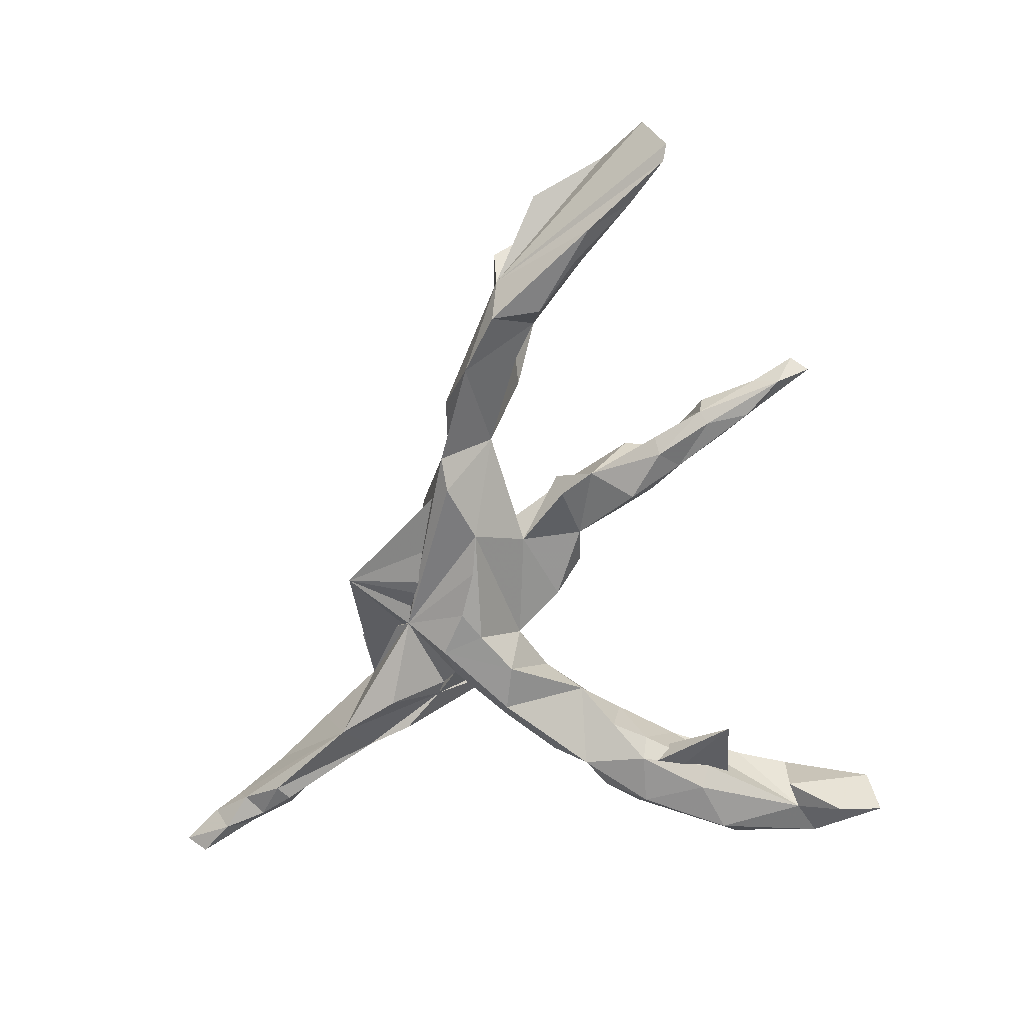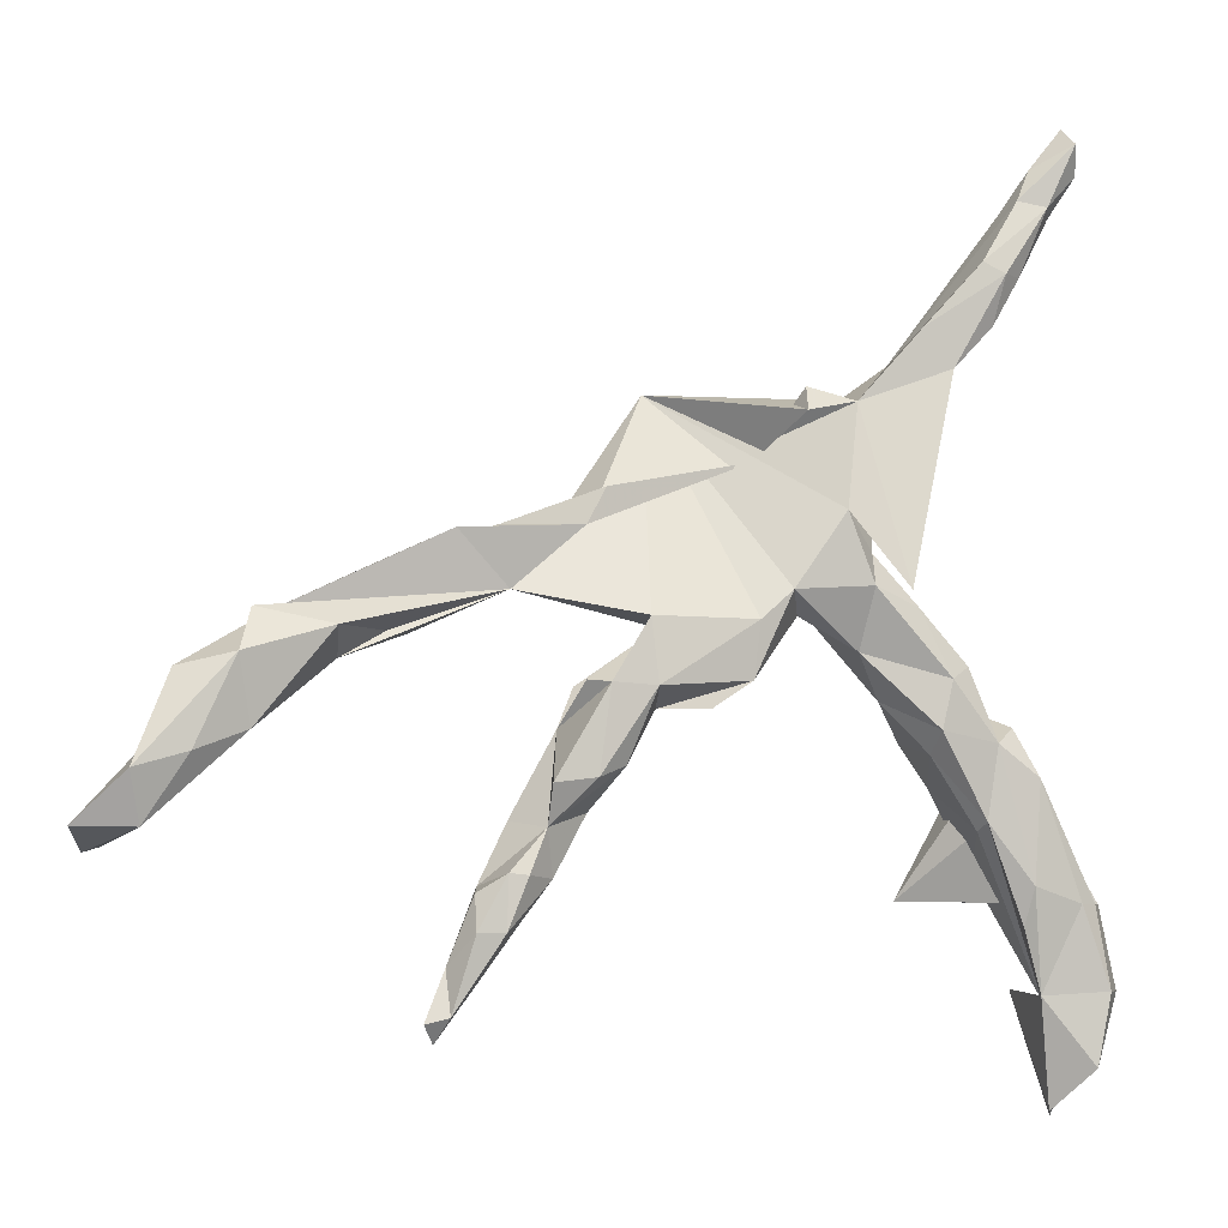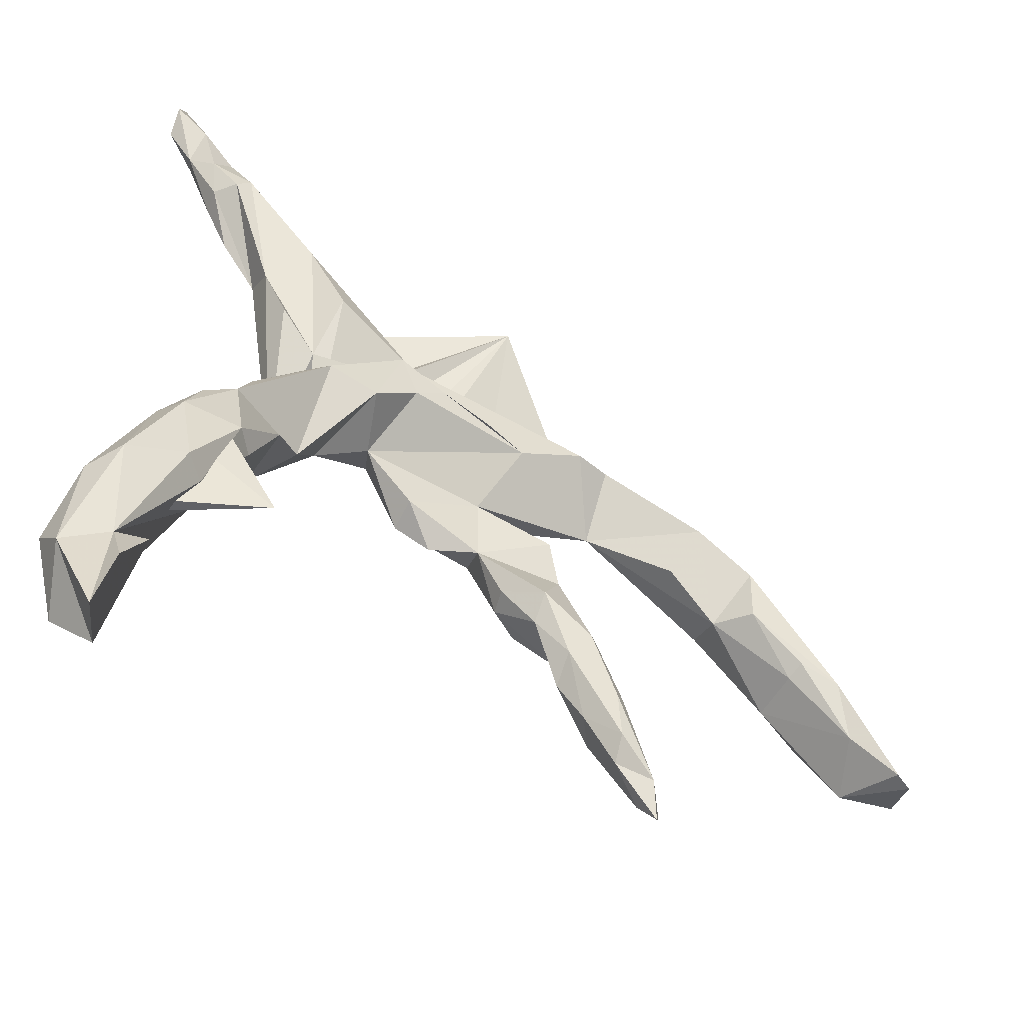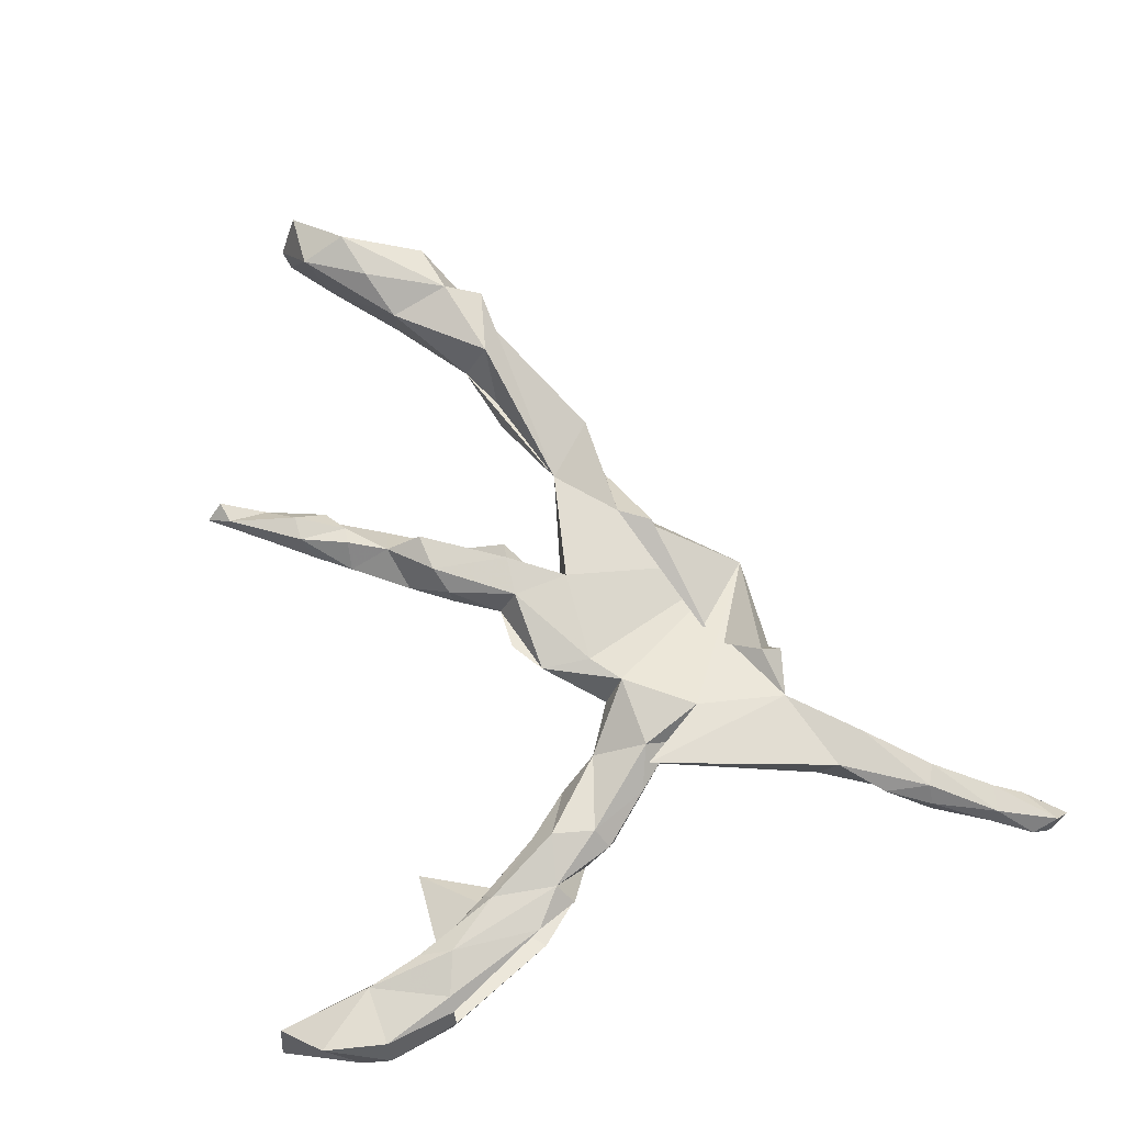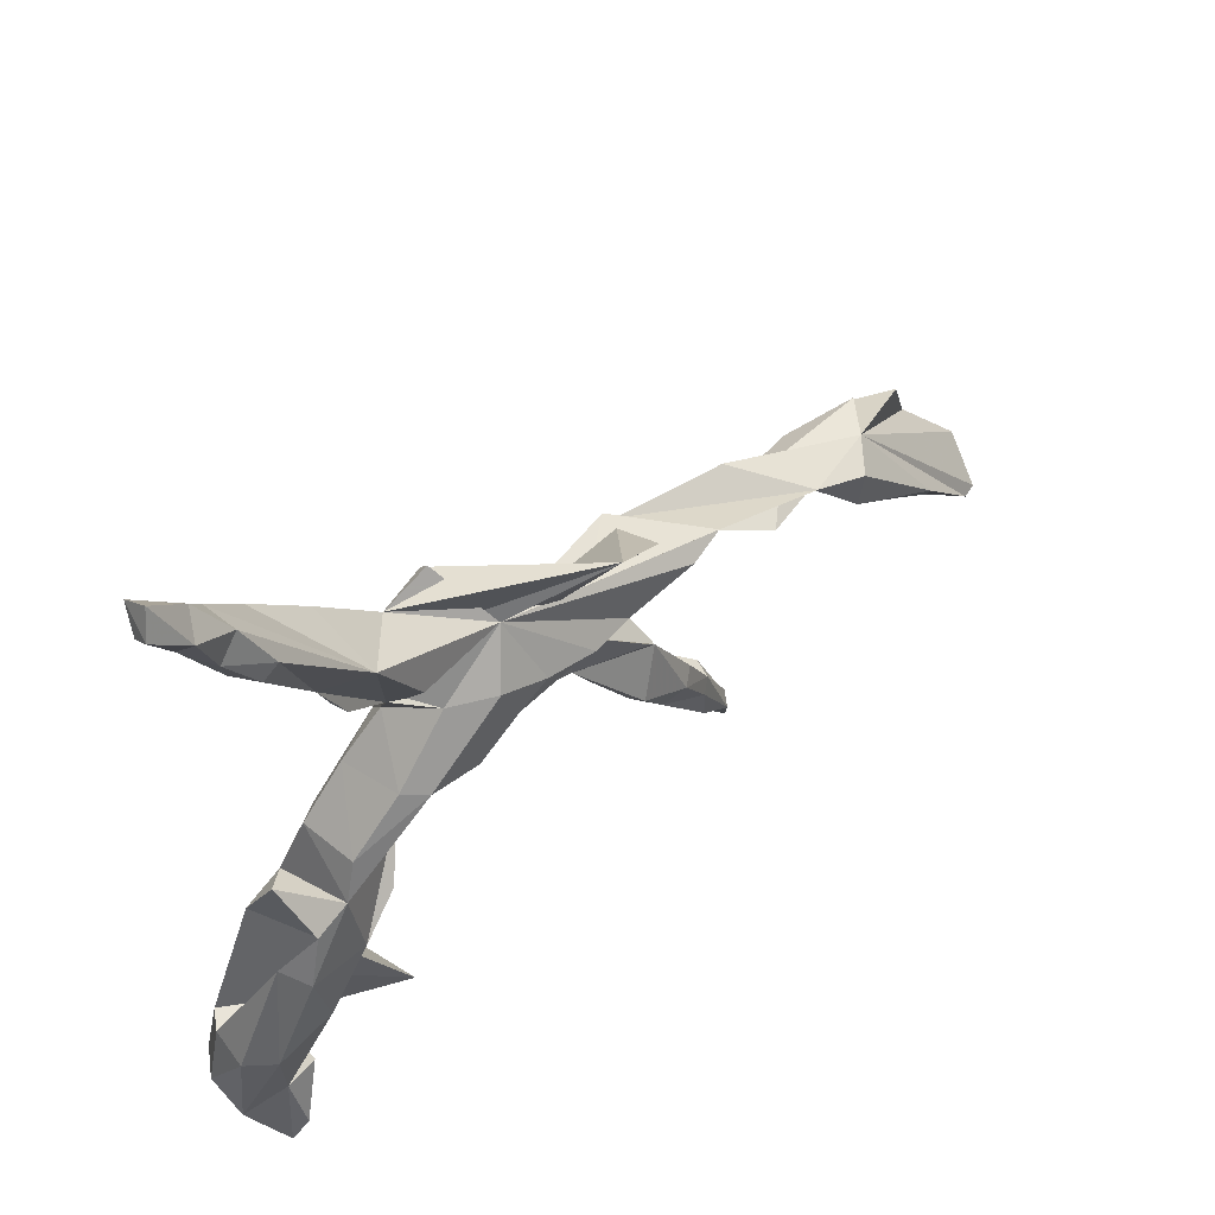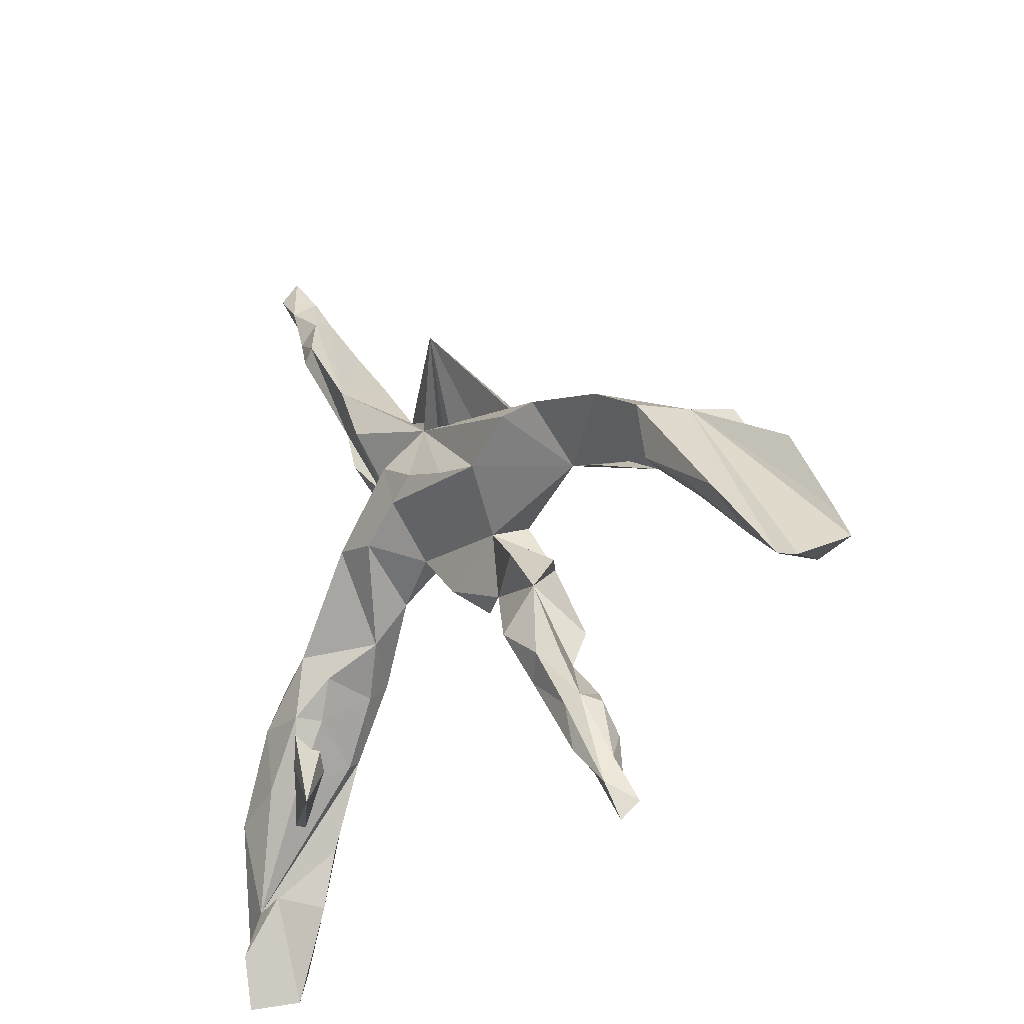
<metadata>
{"format":"obj","ext":"obj","renderer":"f3d","projection":"perspective","resolution":1024,"background":"white","views":[{"elev":-68.2,"azim":-86.6,"up":"+Z"},{"elev":-2.5,"azim":-17.4,"up":"+Y"},{"elev":-53.1,"azim":149.3,"up":"+Y"},{"elev":80.0,"azim":72.9,"up":"+Z"},{"elev":57.0,"azim":138.4,"up":"+Y"},{"elev":-23.2,"azim":-127.2,"up":"+Y"}]}
</metadata>
<code>
v 0.5217 0.6832 -0.02753
v 0.5039 0.7166 -0.009957
v 0.508 0.6906 0.02709
v 0.4516 0.6566 -0.000517
v 0.5174 0.6507 0.004903
v 0.471 0.635 -0.03368
v 0.4272 0.6116 0.01579
v 0.4145 0.5944 -0.02274
v 0.4461 0.5637 -0.03017
v 0.4789 0.5923 -0.000986
v 0.4683 0.6039 0.02248
v 0.3666 0.5245 0.03926
v 0.3981 0.5092 0.04399
v 0.4323 0.5103 -0.01369
v 0.4264 0.5076 0.02154
v 0.4082 0.5092 -0.04568
v 0.2701 0.3941 -0.05699
v 0.3856 0.5291 -0.04819
v 0.3858 0.4413 0.02762
v 0.2835 0.4357 0.03822
v 0.3235 0.3521 -0.008919
v 0.3243 0.3815 0.04019
v 0.2884 0.2769 -0.0151
v 0.192 0.3353 0.03357
v 0.118 0.351 0.04094
v 0.1666 0.1923 0.06383
v 0.2124 0.2964 -0.06324
v 0.1127 0.3184 0.06263
v 0.2367 0.08844 0.1067
v 0.06903 0.2581 -0.02843
v 0.2267 0.215 -0.002549
v 0.2006 0.2034 -0.008844
v -0.05626 0.35 -0.1071
v 0.1687 0.1795 -0.03703
v 0.2103 0.1388 0.03585
v 0.1495 0.0745 -0.07607
v 0.1103 0.1936 -0.0758
v -0.05555 0.2255 -0.04095
v 0.2723 0.06912 0.04374
v -0.1464 0.2166 0.03103
v 0.2553 0.08794 -0.04936
v 0.03774 0.157 -0.07715
v 0.3321 0.004337 -0.04597
v 0.2037 0.09567 0.06435
v 0.09288 0.08968 0.06338
v 0.1938 0.01094 0.02947
v 0.08336 0.1253 -0.07601
v -0.0419 0.1324 -0.07548
v -0.1753 0.1674 0.04075
v 0.3102 -0.02287 0.06559
v 0.2264 0.08772 -0.0761
v 0.1158 0.05746 0.01193
v 0.3409 -0.006679 0.04347
v -0.2592 0.1736 -0.06252
v -0.2039 0.1669 -0.07651
v 0.4073 -0.08575 0.03381
v 0.3575 -0.05194 -0.06019
v -0.1085 0.1237 -0.062
v 0.4063 -0.08925 -0.05783
v -0.2653 0.08664 0.008564
v 0.3756 -0.106 0.06078
v -0.0704 0.04003 0.006171
v 0.2329 -0.05171 -0.001387
v 0.4354 -0.1597 -0.07467
v -0.3365 0.1626 0.01511
v -0.09562 0.05462 0.05579
v 0.2952 -0.08913 0.06494
v 0.04151 -0.01675 0.01128
v 0.0471 0.05079 0.06509
v 0.4584 -0.1487 -0.03272
v 0.284 -0.1068 -0.05645
v -0.07602 -0.06247 0.01273
v 0.2894 -0.3157 -0.08649
v -0.5604 0.05863 -0.01979
v 0.5028 -0.3042 -0.07023
v 0.4326 -0.1513 0.06541
v -0.4218 0.1204 -0.07527
v 0.2921 -0.1208 0.02978
v -0.1497 -0.0289 0.06476
v -0.01106 -0.06172 0.04571
v 0.03919 -0.02683 0.05962
v -0.1758 -0.02615 0.04141
v 0.3207 -0.1661 -0.04349
v 0.4151 -0.2653 -0.07532
v -0.1703 -0.03438 -0.03591
v 0.3482 -0.1586 -0.07497
v -0.08811 -0.03338 0.06594
v 0.3558 -0.2206 0.03534
v 0.484 -0.4479 -0.04311
v 0.537 -0.3278 -0.02892
v -0.3839 0.03138 -0.04363
v 0.3848 -0.2795 -0.04949
v -0.5948 0.06089 0.03027
v 0.3617 -0.2074 0.05611
v -0.1983 -0.08829 -0.01459
v 0.4231 -0.2905 0.06758
v 0.5326 -0.3185 0.02757
v 0.5147 -0.3164 0.05514
v -0.4935 0.03844 0.05755
v -0.4807 -0.000925 -0.01061
v -0.1666 -0.1475 0.06632
v -0.512 0.06832 -0.07618
v 0.415 -0.3446 0.05012
v 0.5488 -0.4812 -0.02191
v 0.5578 -0.4321 0.0278
v 0.4903 -0.3146 0.06685
v 0.4395 -0.4337 0.04837
v -0.5167 -0.01179 -0.06574
v -0.1152 -0.1304 0.01053
v -0.1253 -0.1337 0.04707
v -0.6153 0.005477 0.05945
v -0.1591 -0.159 -0.04028
v -0.2247 -0.1539 0.06211
v 0.531 -0.4288 0.0672
v -0.1601 -0.1933 -0.00883
v -0.2246 -0.2096 0.03673
v -0.657 -0.1026 -0.0743
v 0.5112 -0.5278 0.06734
v -0.5999 -0.07665 -0.0644
v -0.6917 -0.01294 0.03864
v 0.4795 -0.5224 -0.07205
v -0.2514 -0.2678 0.05084
v -0.5971 -0.08834 0.04274
v -0.236 -0.2089 -0.0399
v 0.436 -0.4319 -0.04255
v -0.2614 -0.2031 -0.01895
v -0.5944 -0.08825 -0.03757
v -0.2129 -0.2744 0.01988
v -0.7456 -0.1337 0.06575
v 0.4623 -0.5867 0.02259
v -0.2078 -0.2442 -0.02311
v -0.2507 -0.3263 0.0112
v -0.2941 -0.366 -0.02005
v -0.2763 -0.2651 0.04377
v -0.3025 -0.2837 -0.0132
v 0.4964 -0.6015 -0.04663
v -0.6724 -0.114 0.06605
v -0.2848 -0.2966 -0.02698
v -0.2795 -0.3389 0.0477
v -0.6906 -0.175 -0.04393
v -0.7294 -0.2046 0.04305
v -0.313 -0.2905 0.01948
v -0.3174 -0.3381 0.04514
v -0.7608 -0.2309 -0.05902
v -0.3474 -0.3822 0.008403
v -0.3012 -0.3938 0.01148
v -0.3493 -0.4222 -0.01066
v -0.3459 -0.4421 0.02998
v -0.8119 -0.2031 0.02318
v -0.787 -0.2379 -0.04897
v -0.3795 -0.4495 0.0272
v -0.3628 -0.4771 0.007312
f 9 8 6
f 4 6 8
f 10 9 6
f 18 8 9
f 16 18 9
f 17 8 18
f 16 9 14
f 10 14 9
f 22 16 14
f 19 22 14
f 21 16 22
f 63 71 78
f 83 78 71
f 67 63 78
f 51 37 34
f 30 34 37
f 41 51 34
f 36 37 51
f 17 21 31
f 23 31 21
f 27 17 31
f 30 17 27
f 32 27 31
f 35 41 34
f 43 51 41
f 21 18 16
f 29 31 23
f 63 36 51
f 57 63 51
f 46 36 63
f 46 52 36
f 47 36 52
f 43 57 51
f 86 63 57
f 39 43 41
f 86 71 63
f 53 57 43
f 83 71 86
f 64 86 57
f 92 83 86
f 64 57 59
f 56 59 57
f 70 64 59
f 84 86 64
f 79 95 113
f 116 113 95
f 82 95 79
f 101 79 113
f 62 82 79
f 62 95 82
f 66 62 79
f 40 49 30
f 33 30 49
f 38 40 30
f 54 49 40
f 65 60 49
f 33 49 60
f 74 60 65
f 77 65 49
f 77 74 65
f 93 60 74
f 123 99 111
f 93 111 99
f 91 60 99
f 93 99 60
f 123 111 137
f 129 137 111
f 141 123 137
f 100 99 123
f 127 100 123
f 129 141 137
f 140 123 141
f 74 111 93
f 140 141 144
f 150 144 141
f 149 141 129
f 129 111 120
f 74 120 111
f 74 129 120
f 74 149 129
f 150 141 149
f 11 5 3
f 1 3 5
f 7 11 3
f 10 5 11
f 138 124 131
f 112 131 124
f 133 138 131
f 135 124 138
f 72 109 112
f 115 112 109
f 95 72 112
f 42 30 37
f 32 34 30
f 30 27 32
f 124 95 112
f 126 95 124
f 72 85 62
f 95 62 85
f 95 85 72
f 115 131 112
f 54 38 30
f 48 30 42
f 58 48 42
f 58 30 48
f 47 42 37
f 47 58 42
f 36 47 37
f 52 58 47
f 62 58 52
f 20 17 24
f 30 24 17
f 25 24 30
f 18 21 17
f 44 39 35
f 41 35 39
f 26 44 35
f 50 39 44
f 29 21 22
f 19 13 22
f 20 22 13
f 15 13 19
f 11 13 15
f 14 15 19
f 12 13 11
f 10 11 15
f 7 12 11
f 20 13 12
f 17 12 7
f 4 7 3
f 2 4 3
f 8 7 4
f 45 52 46
f 46 44 45
f 26 45 44
f 50 44 46
f 31 29 26
f 24 26 29
f 35 31 26
f 21 29 23
f 33 26 24
f 22 24 29
f 20 24 22
f 17 20 12
f 81 52 45
f 33 45 26
f 34 31 35
f 107 103 89
f 94 89 103
f 125 107 89
f 96 103 107
f 94 103 96
f 106 96 107
f 96 106 76
f 98 76 106
f 61 96 76
f 73 76 98
f 114 98 106
f 97 73 98
f 114 97 98
f 70 73 97
f 88 89 94
f 61 94 96
f 56 76 73
f 61 76 56
f 59 56 73
f 78 88 94
f 92 89 88
f 67 94 61
f 57 61 56
f 78 94 67
f 50 67 61
f 46 67 50
f 53 50 61
f 53 61 57
f 39 50 53
f 46 63 67
f 43 39 53
f 14 10 15
f 101 110 87
f 72 87 110
f 79 101 87
f 116 110 101
f 109 72 110
f 115 109 110
f 81 87 72
f 116 95 126
f 126 124 135
f 147 135 138
f 54 77 49
f 60 77 54
f 100 102 77
f 74 77 102
f 60 100 77
f 108 102 100
f 55 60 54
f 91 100 60
f 99 100 91
f 30 55 54
f 58 60 55
f 30 58 55
f 40 38 54
f 87 69 66
f 33 66 69
f 79 87 66
f 81 69 87
f 45 33 69
f 60 66 33
f 28 30 33
f 146 132 139
f 128 139 132
f 148 146 139
f 133 132 146
f 122 139 128
f 131 128 132
f 116 122 128
f 134 139 122
f 115 116 128
f 131 115 128
f 110 116 115
f 60 62 66
f 143 148 139
f 152 146 148
f 134 143 139
f 145 148 143
f 142 143 134
f 135 142 134
f 145 143 142
f 116 134 122
f 135 134 116
f 101 113 116
f 151 152 148
f 145 151 148
f 147 152 151
f 147 151 145
f 68 52 81
f 80 68 81
f 81 45 69
f 28 33 24
f 80 72 68
f 62 68 72
f 81 72 80
f 25 28 24
f 30 28 25
f 152 147 146
f 133 146 147
f 138 133 147
f 84 89 92
f 121 125 89
f 104 130 136
f 121 136 130
f 84 92 86
f 88 83 92
f 73 70 59
f 75 64 70
f 75 84 64
f 75 89 84
f 90 75 70
f 97 90 70
f 104 75 90
f 104 89 75
f 130 125 121
f 105 104 90
f 136 89 104
f 89 136 121
f 145 135 147
f 135 116 126
f 62 60 58
f 142 135 145
f 100 127 108
f 119 108 127
f 140 127 123
f 119 127 140
f 74 144 150
f 74 150 149
f 130 104 118
f 105 118 104
f 107 130 118
f 114 118 105
f 97 114 105
f 107 118 114
f 90 97 105
f 125 130 107
f 106 107 114
f 2 3 1
f 10 1 5
f 6 2 1
f 10 6 1
f 4 2 6
f 88 78 83
f 17 7 8
f 32 31 34
f 62 52 68
f 131 132 133
f 117 144 74
f 102 117 74
f 140 144 117
f 119 140 117
f 108 117 102
f 108 119 117

</code>
